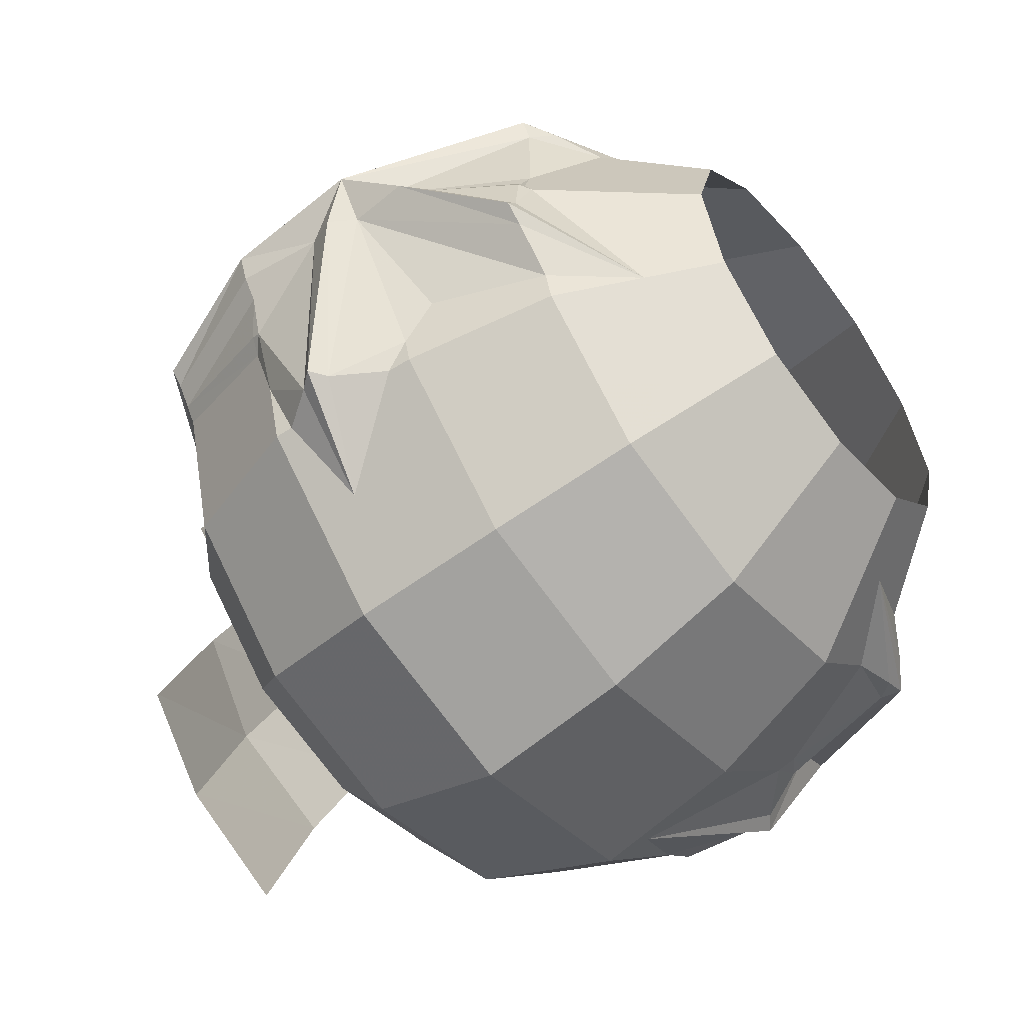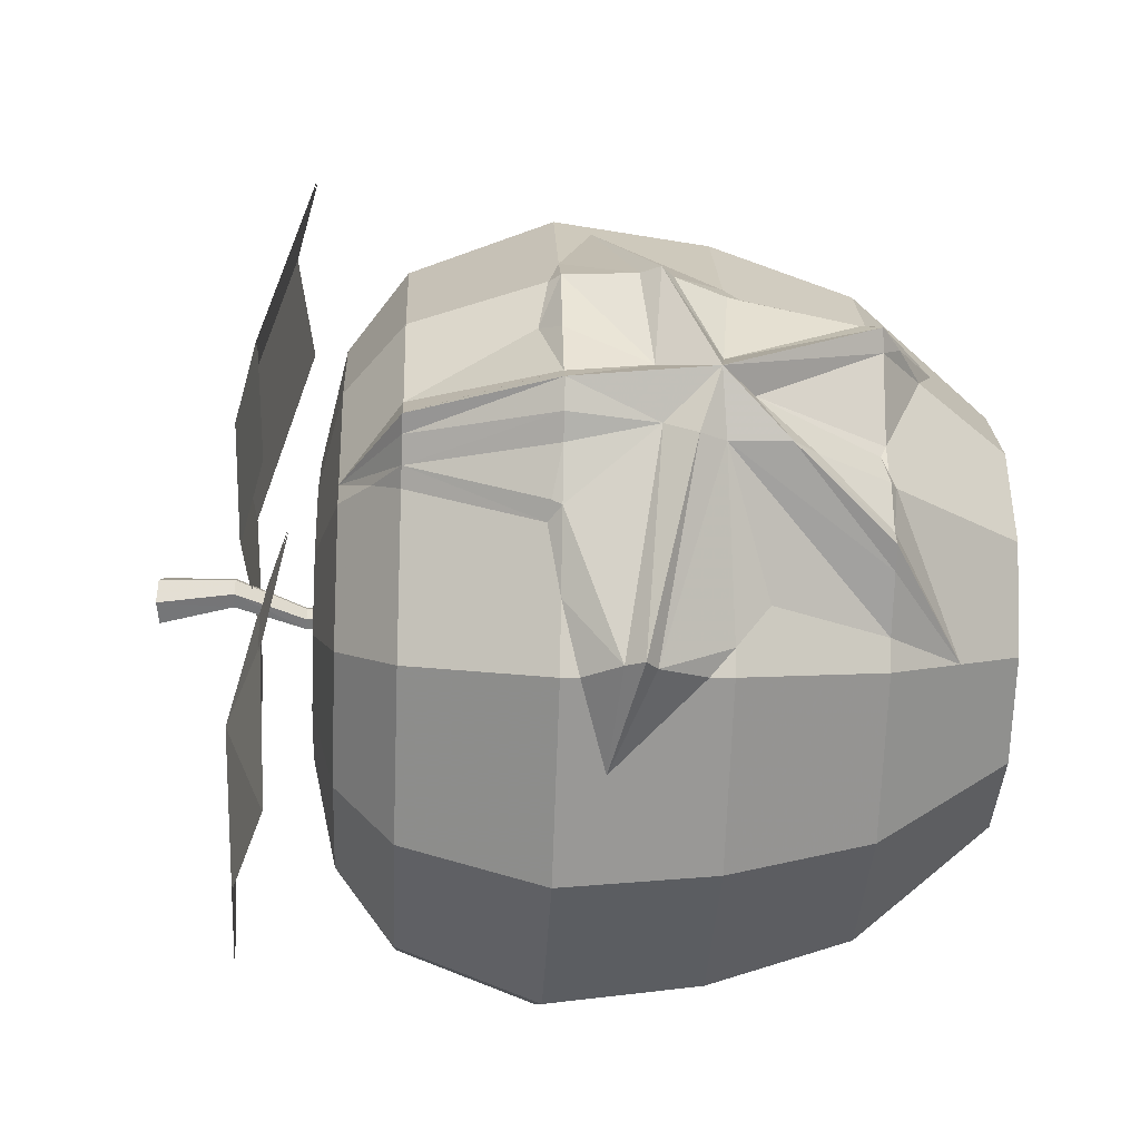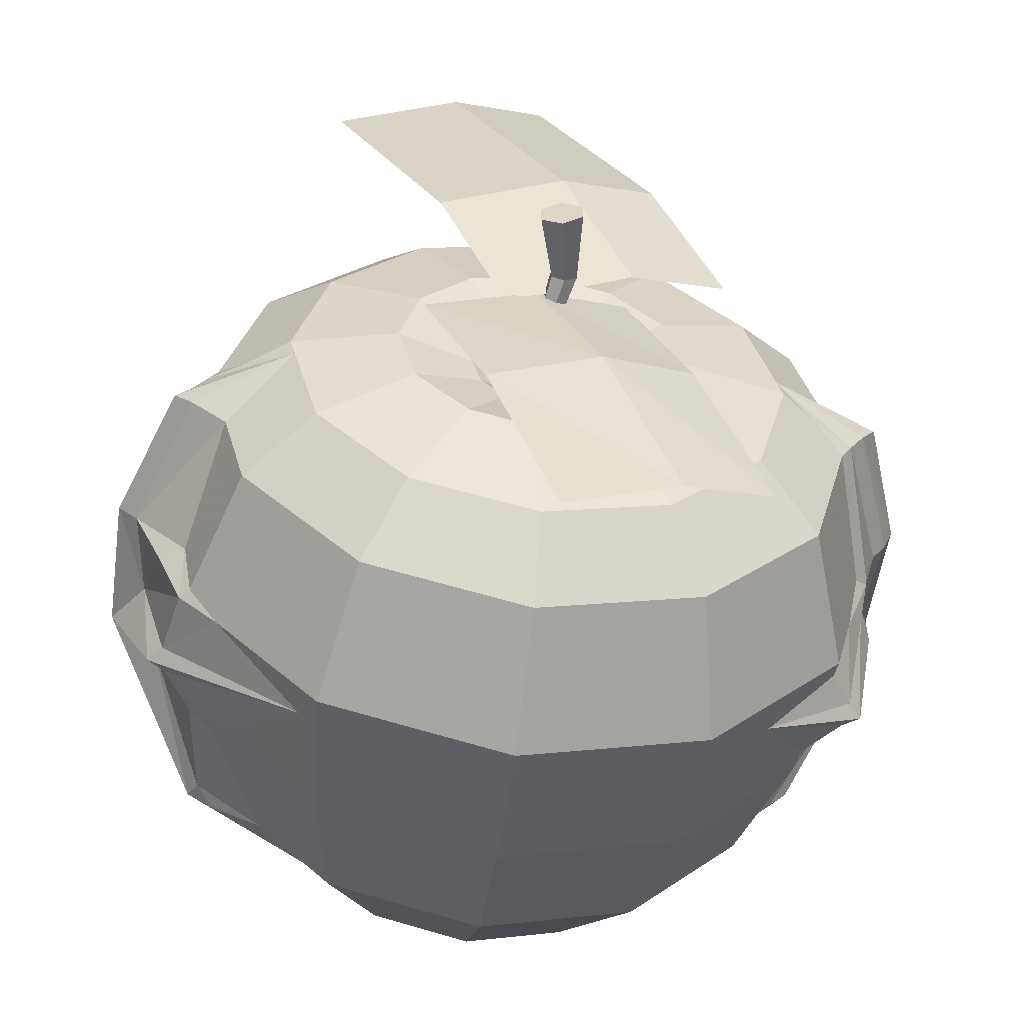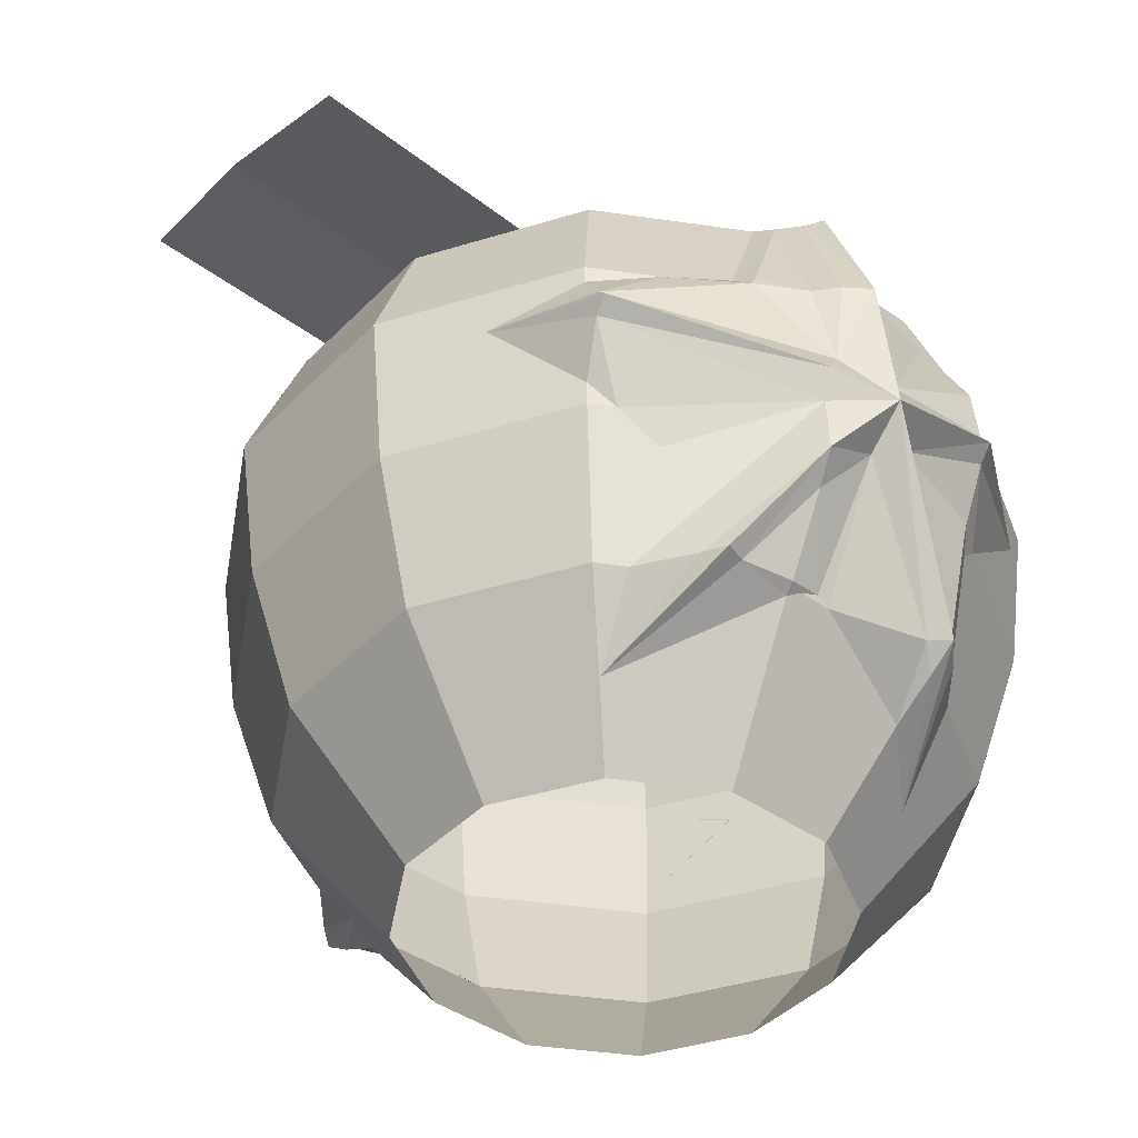
<metadata>
{"format":"obj","ext":"obj","renderer":"f3d","projection":"perspective","resolution":1024,"background":"white","views":[{"elev":-57.0,"azim":128.2,"up":"+Y"},{"elev":-23.6,"azim":87.0,"up":"+Y"},{"elev":-54.7,"azim":-7.2,"up":"+Y"},{"elev":-42.6,"azim":-114.9,"up":"+Z"}]}
</metadata>
<code>
g huodong_fuben_382_pingguo01
v -135.4 234.5 460.9
v -104.3 180.7 507.2
v -0.00011 208.6 507.2
v -0.000111 270.8 460.9
v -234.5 135.4 460.9
v -180.7 104.3 507.2
v -270.8 5.3e-05 460.9
v -208.6 6.6e-05 507.2
v -234.5 -135.4 460.9
v -180.7 -104.3 507.2
v -135.4 -234.5 460.9
v -104.3 -180.7 507.2
v -0.000108 -270.8 460.9
v -0.000109 -208.6 507.2
v -156.8 271.6 348.5
v -0.000111 313.6 348.5
v -271.6 156.8 348.5
v -313.6 2.7e-05 348.5
v -271.6 -156.8 348.5
v -156.8 -271.6 348.5
v -0.000107 -313.6 348.5
v -0.000112 297.8 225.7
v -148.9 257.9 225.7
v -257.9 148.9 225.7
v -297.8 5e-06 225.7
v -257.9 -148.9 225.7
v -148.9 -257.9 225.7
v -0.000107 -297.8 225.7
v -83.85 145.2 0.8035
v -130.3 225.7 111.3
v -0.000111 260.6 111.3
v -0.000109 167.7 0.8035
v -0.000108 -167.7 0.8036
v -0.000108 -260.6 111.3
v -130.3 -225.7 111.3
v -83.85 -145.2 0.8036
v -60.17 104.2 526.3
v -0.00011 120.3 526.3
v -104.2 60.17 526.3
v -120.3 7.7e-05 526.3
v -104.2 -60.17 526.3
v -60.17 -104.2 526.3
v -0.000109 -120.3 526.3
v -225.7 130.3 111.3
v -260.6 -1.1e-05 111.3
v -225.7 -130.3 111.3
v -28.13 48.73 507.1
v -0.00011 56.27 507.1
v -48.73 28.13 507.1
v -56.27 7.9e-05 507.1
v -48.73 -28.13 507.1
v -28.13 -48.73 507.1
v -0.000109 -56.27 507.1
v 135.4 -234.5 460.9
v 104.3 -180.7 507.2
v -0.000109 -208.6 507.2
v -0.000108 -270.8 460.9
v 234.5 -135.4 460.9
v 180.7 -104.3 507.2
v 270.8 5.6e-05 460.9
v 208.6 7e-05 507.2
v 234.5 135.4 460.9
v 180.7 104.3 507.2
v 135.4 234.5 460.9
v 104.3 180.7 507.2
v -0.000111 270.8 460.9
v -0.00011 208.6 507.2
v 156.8 -271.6 348.5
v -0.000107 -313.6 348.5
v 271.6 -156.8 348.5
v 313.6 3.4e-05 348.5
v 271.6 156.8 348.5
v 156.8 271.6 348.5
v -0.000111 313.6 348.5
v -0.000107 -297.8 225.7
v 148.9 -257.9 225.7
v 257.9 -148.9 225.7
v 297.8 1.2e-05 225.7
v 257.9 148.9 225.7
v 148.9 257.9 225.7
v -0.000112 297.8 225.7
v 83.85 -145.2 0.8036
v 130.3 -225.7 111.3
v -0.000108 -260.6 111.3
v -0.000108 -167.7 0.8036
v 145.2 -83.85 0.8036
v 225.7 -130.3 111.3
v 167.7 -2.2e-05 0.8036
v 260.6 -9e-06 111.3
v 145.2 83.85 0.8035
v 225.7 130.3 111.3
v 83.85 145.2 0.8035
v 130.3 225.7 111.3
v -0.000109 167.7 0.8035
v -0.000111 260.6 111.3
v 60.17 -104.2 526.3
v -0.000109 -120.3 526.3
v 104.2 -60.17 526.3
v 120.3 7.9e-05 526.3
v 104.2 60.17 526.3
v 60.17 104.2 526.3
v -0.00011 120.3 526.3
v 28.13 -48.73 507.1
v -0.000109 -56.27 507.1
v 48.73 -28.13 507.1
v 56.27 8e-05 507.1
v 48.73 28.13 507.1
v 28.13 48.73 507.1
v -0.00011 56.27 507.1
v -187 330.1 547.8
v -93.67 123.7 586.1
v 10.45 162.1 599.7
v -82.88 368.6 561.4
v -35.77 -6.907 573.1
v 68.34 31.57 586.8
v 92.5 193.1 580.5
v -0.8228 399.5 542.2
v 150.4 62.48 567.6
v -102.7 -31.53 575.2
v -52.87 -150.8 589.9
v 38.47 -110.8 592.8
v -10.64 8.276 574.5
v 4.186 -295.8 578.8
v 96.2 -256 578.1
v 117.3 -77.62 565.4
v 67.47 41.64 550.8
v 174.3 -222.6 554.4
v -0.00011 6.723 477.6
v -6.277 2.376 477.9
v -10.35 0.9952 535.6
v -2.751 6.104 535.3
v -6.277 2.376 477.9
v -6.277 -4.955 478.3
v -10.35 -7.86 536.1
v -10.35 0.9952 535.6
v -6.277 -4.955 478.3
v -0.000109 -7.939 478.5
v -2.751 -11.61 536.4
v -10.35 -7.86 536.1
v -0.6592 17.98 592.2
v 9.727 24.69 591.8
v -0.6593 5.909 592.9
v -0.6592 17.98 592.2
v 9.727 0.5568 593.3
v -0.6593 5.909 592.9
v -16.64 18.15 646.8
v -0.000109 28.78 649.2
v -16.64 -1.411 648.1
v -16.64 18.15 646.8
v -0.000109 -10.34 651.6
v -16.64 -1.411 648.1
v -0.000109 -7.939 478.5
v 6.276 -3.593 478.2
v 4.848 -6.497 536.1
v -2.751 -11.61 536.4
v 6.276 -3.593 478.2
v 6.276 3.738 477.8
v 4.848 2.357 535.5
v 4.848 -6.497 536.1
v 6.276 3.738 477.8
v -0.00011 6.723 477.6
v -2.751 6.104 535.3
v 4.848 2.357 535.5
v 20.11 7.272 592.9
v 9.727 0.5568 593.3
v 20.11 19.34 592.1
v 20.11 7.272 592.9
v 9.727 24.69 591.8
v 20.11 19.34 592.1
v 16.64 0.2893 653.9
v -0.000109 -10.34 651.6
v 16.64 19.85 652.7
v 16.64 0.2893 653.9
v -0.000109 28.78 649.2
v 16.64 19.85 652.7
v -0.000109 7.7e-05 472.8
v -145.2 83.85 0.8035
v -167.7 -2.4e-05 0.8036
v -145.2 -83.85 0.8036
v -0.000109 28.78 649.2
v -16.64 18.15 646.8
v -0.000109 9.22 650.4
v -16.64 -1.411 648.1
v -0.000109 -10.34 651.6
v -0.000109 -10.34 651.6
v 16.64 0.2893 653.9
v 16.64 19.85 652.7
v -0.000109 28.78 649.2
v -187 330.1 546.6
v -82.88 368.6 560.2
v 10.45 162.1 598.5
v -93.67 123.7 584.9
v 68.34 31.57 585.6
v -35.77 -6.907 572
v -0.8228 399.5 541.1
v 92.5 193.1 579.4
v 150.4 62.48 566.4
v -102.7 -31.53 574
v -10.64 8.276 573.3
v 38.47 -110.8 591.6
v -52.87 -150.8 588.7
v 96.2 -256 576.9
v 4.186 -295.8 577.7
v 67.47 41.64 549.6
v 117.3 -77.62 564.3
v 174.3 -222.6 553.2
v -267 14 460.9
v -276.1 5.4e-05 460.9
v -241.7 5.9e-05 482.6
v -296.1 51.02 358.7
v -306.3 38.1 356.1
v -312.9 -65.51 283.7
v -340.8 -51.79 238.8
v -300 -152.7 276.7
v -288.2 -153.3 291.8
v -203.9 -17.53 507.2
v -299.4 -29.3 460.9
v -284.6 -36.97 460.9
v -340.1 -40.67 348.5
v -323.6 -53.66 348.5
v -267.5 -154.4 358.9
v -276.9 -156.8 348.5
v -244.2 -184.3 348.5
v -170.2 -253.1 319.7
v -238 -168.8 225.7
v -263.2 -148.9 225.7
v -244.4 -157 213.6
v -262.2 -147.1 216.3
v -138 -152.4 54.17
v -194 -162 111.3
v -238.1 -141.2 109.5
v -302.2 -76.91 233.6
v -256.2 -13.13 111.3
v -266 -1.2e-05 111.3
v -256.1 -1.2e-05 105.9
v -183 105.6 52.62
v -270.1 40.77 111.3
v -279.6 54.96 111.3
v -302 -5.024 169
v -323.4 -3.161 188.8
v -263.3 128.7 225.7
v -321.4 -2.748 234.7
v -287.7 155.4 282
v -260 150.1 244.1
v -213.9 207.9 313.4
v -213.9 207.9 313.4
v -203.9 -17.53 507.2
v -288.5 -18.34 460.9
v -299.4 -29.3 460.9
v -331.4 -18.13 348.5
v -340.1 -40.67 348.5
v -334.9 -2.203 255.1
v -340.8 -51.79 238.8
v -286 -152 266.7
v -300 -152.7 276.7
v -340.8 -51.79 238.8
v -170.2 -253.1 319.7
v -252.3 -111.5 110
v -236.6 -122.5 94.78
v -260.1 -128.8 110.6
v -323.4 -3.161 188.8
v -263.6 96.33 199.9
v -232.2 106.1 111.3
v -264.8 69.15 111.3
v -183 105.6 52.62
v -323.6 -14.34 279.6
v -289.8 154.2 305.3
v -301.5 155.9 291.2
v -334.9 -2.203 255.1
v -213.9 207.9 313.4
v -319 2.9e-05 348.5
v -340.8 -51.79 238.8
v -307.6 42.45 348.5
v -270.1 155.9 334.5
v -279.6 54.96 111.3
v -301.5 155.9 291.2
v -307.8 -44.91 212.4
v -255.5 -24.93 116.2
v -251.1 -35.53 111.3
v -199.1 -115 74.82
v -301 -101.2 348.5
v -277.5 -111.5 364.9
v -254.4 -60.9 460.9
v -286 103.2 348.5
v -252.1 -133.7 126.3
v 267 -14 460.9
v 276.1 7.7e-05 460.9
v 241.7 8.5e-05 482.6
v 296.1 -51.02 358.7
v 306.3 -38.1 356.1
v 312.9 65.51 283.7
v 340.8 51.79 238.8
v 300 152.7 276.7
v 288.2 153.3 291.8
v 203.9 17.53 507.2
v 299.4 29.3 460.9
v 284.6 36.97 460.9
v 340.1 40.67 348.5
v 323.6 53.66 348.5
v 267.5 154.4 358.9
v 276.9 156.8 348.5
v 244.2 184.3 348.5
v 170.2 253.1 319.7
v 238 168.8 225.7
v 263.2 148.9 225.7
v 244.4 157 213.6
v 262.2 147.1 216.3
v 138 152.4 54.17
v 194 162 111.3
v 238.1 141.2 109.5
v 302.2 76.91 233.6
v 256.2 13.13 111.3
v 266 1.3e-05 111.3
v 256.1 1.3e-05 105.9
v 183 -105.6 52.62
v 270.1 -40.77 111.3
v 279.6 -54.96 111.3
v 302 4.478 169
v 323.4 3.161 188.8
v 263.3 -128.7 225.7
v 321.4 2.748 234.7
v 287.7 -155.4 282
v 260 -150.1 244.1
v 213.9 -207.9 313.4
v 213.9 -207.9 313.4
v 203.9 17.53 507.2
v 288.5 18.34 460.9
v 299.4 29.3 460.9
v 331.4 18.13 348.5
v 340.1 40.67 348.5
v 334.9 2.203 255.1
v 340.8 51.79 238.8
v 286 152 266.7
v 300 152.7 276.7
v 340.8 51.79 238.8
v 170.2 253.1 319.7
v 252.3 111.5 110
v 236.6 122.5 94.78
v 260.1 128.8 110.6
v 323.4 3.161 188.8
v 263.6 -96.33 199.9
v 232.2 -106.1 111.3
v 264.8 -69.15 111.3
v 183 -105.6 52.62
v 323.6 14.34 279.6
v 289.8 -154.2 305.3
v 301.5 -155.9 291.2
v 334.9 2.203 255.1
v 213.9 -207.9 313.4
v 319 5.3e-05 348.5
v 340.8 51.79 238.8
v 307.6 -42.45 348.5
v 270.1 -155.9 334.5
v 279.6 -54.96 111.3
v 301.5 -155.9 291.2
v 307.8 44.91 212.4
v 255.5 24.93 116.2
v 251.1 35.53 111.3
v 199.1 115 74.82
v 301 101.2 348.5
v 277.5 111.5 364.9
v 254.4 60.9 460.9
v 286 -103.2 348.5
v 252.1 133.7 126.3
f 1 2 3
f 3 4 1
f 5 6 2
f 2 1 5
f 7 8 6
f 6 5 7
f 9 10 8
f 8 7 9
f 11 12 10
f 10 9 11
f 13 14 12
f 12 11 13
f 15 1 4
f 4 16 15
f 17 5 1
f 1 15 17
f 18 7 5
f 5 17 18
f 19 9 7
f 7 18 19
f 20 11 9
f 9 19 20
f 21 13 11
f 11 20 21
f 22 23 15
f 15 16 22
f 23 24 17
f 17 15 23
f 24 25 18
f 18 17 24
f 25 26 19
f 19 18 25
f 26 27 20
f 20 19 26
f 27 28 21
f 21 20 27
f 29 30 31
f 31 32 29
f 33 34 35
f 35 36 33
f 2 37 38
f 38 3 2
f 6 39 37
f 37 2 6
f 8 40 39
f 39 6 8
f 10 41 40
f 40 8 10
f 12 42 41
f 41 10 12
f 14 43 42
f 42 12 14
f 31 30 23
f 23 22 31
f 30 44 24
f 24 23 30
f 45 46 26
f 26 25 45
f 35 34 28
f 28 27 35
f 37 47 48
f 48 38 37
f 39 49 47
f 47 37 39
f 40 50 49
f 49 39 40
f 41 51 50
f 50 40 41
f 42 52 51
f 51 41 42
f 43 53 52
f 52 42 43
f 54 55 56
f 56 57 54
f 58 59 55
f 55 54 58
f 60 61 59
f 59 58 60
f 62 63 61
f 61 60 62
f 64 65 63
f 63 62 64
f 66 67 65
f 65 64 66
f 68 54 57
f 57 69 68
f 70 58 54
f 54 68 70
f 71 60 58
f 58 70 71
f 72 62 60
f 60 71 72
f 73 64 62
f 62 72 73
f 74 66 64
f 64 73 74
f 75 76 68
f 68 69 75
f 76 77 70
f 70 68 76
f 77 78 71
f 71 70 77
f 78 79 72
f 72 71 78
f 79 80 73
f 73 72 79
f 80 81 74
f 74 73 80
f 82 83 84
f 84 85 82
f 86 87 83
f 83 82 86
f 88 89 87
f 87 86 88
f 90 91 89
f 89 88 90
f 92 93 91
f 91 90 92
f 94 95 93
f 93 92 94
f 55 96 97
f 97 56 55
f 59 98 96
f 96 55 59
f 61 99 98
f 98 59 61
f 63 100 99
f 99 61 63
f 65 101 100
f 100 63 65
f 67 102 101
f 101 65 67
f 84 83 76
f 76 75 84
f 83 87 77
f 77 76 83
f 87 89 78
f 78 77 87
f 89 91 79
f 79 78 89
f 91 93 80
f 80 79 91
f 93 95 81
f 81 80 93
f 96 103 104
f 104 97 96
f 98 105 103
f 103 96 98
f 99 106 105
f 105 98 99
f 100 107 106
f 106 99 100
f 101 108 107
f 107 100 101
f 102 109 108
f 108 101 102
f 110 111 112
f 112 113 110
f 111 114 115
f 115 112 111
f 113 112 116
f 116 117 113
f 112 115 118
f 118 116 112
f 119 120 121
f 121 122 119
f 120 123 124
f 124 121 120
f 122 121 125
f 125 126 122
f 121 124 127
f 127 125 121
f 128 129 130
f 130 131 128
f 132 133 134
f 134 135 132
f 136 137 138
f 138 139 136
f 131 130 140
f 140 141 131
f 135 134 142
f 142 143 135
f 139 138 144
f 144 145 139
f 141 140 146
f 146 147 141
f 143 142 148
f 148 149 143
f 145 144 150
f 150 151 145
f 152 153 154
f 154 155 152
f 156 157 158
f 158 159 156
f 160 161 162
f 162 163 160
f 155 154 164
f 164 165 155
f 159 158 166
f 166 167 159
f 163 162 168
f 168 169 163
f 165 164 170
f 170 171 165
f 167 166 172
f 172 173 167
f 169 168 174
f 174 175 169
f 176 48 47
f 176 47 49
f 176 49 50
f 176 50 51
f 176 51 52
f 176 52 53
f 30 29 44
f 44 177 45
f 45 178 46
f 46 179 35
f 24 45 25
f 26 35 27
f 176 104 103
f 176 103 105
f 176 105 106
f 176 106 107
f 176 107 108
f 176 108 109
f 178 179 46
f 179 36 35
f 177 178 45
f 29 177 44
f 26 46 35
f 24 44 45
f 180 181 182
f 181 183 182
f 183 184 182
f 185 186 182
f 186 187 182
f 187 188 182
f 189 190 191
f 191 192 189
f 192 191 193
f 193 194 192
f 190 195 196
f 196 191 190
f 191 196 197
f 197 193 191
f 198 199 200
f 200 201 198
f 201 200 202
f 202 203 201
f 199 204 205
f 205 200 199
f 200 205 206
f 206 202 200
f 207 208 209
f 210 211 208
f 208 207 210
f 212 213 214
f 214 215 212
f 216 217 218
f 217 219 220
f 220 218 217
f 221 222 223
f 224 215 214
f 225 226 227
f 227 226 228
f 229 230 231
f 232 228 226
f 233 234 235
f 236 237 238
f 237 239 240
f 240 238 237
f 241 242 243
f 243 244 241
f 243 245 246
f 246 244 243
f 247 248 249
f 248 250 251
f 251 249 248
f 252 242 253
f 232 254 255
f 255 256 232
f 255 254 257
f 258 259 260
f 260 259 229
f 253 242 261
f 242 262 263
f 263 264 242
f 264 263 265
f 266 267 268
f 268 269 266
f 268 267 270
f 247 208 248
f 208 271 250
f 250 248 208
f 269 272 266
f 266 250 271
f 266 273 267
f 267 274 270
f 265 275 264
f 264 275 261
f 261 242 264
f 252 276 243
f 243 242 252
f 243 276 245
f 235 234 237
f 237 236 235
f 237 234 239
f 258 260 256
f 256 277 258
f 277 278 279
f 279 258 277
f 258 279 280
f 280 259 258
f 259 280 229
f 232 226 254
f 254 226 225
f 225 257 254
f 223 222 215
f 215 224 223
f 219 213 212
f 212 220 219
f 212 281 220
f 220 282 283
f 283 218 220
f 218 283 216
f 251 250 266
f 266 272 251
f 210 284 273
f 220 281 282
f 240 239 277
f 277 256 240
f 232 256 260
f 260 285 232
f 285 260 231
f 231 260 229
f 266 271 273
f 273 211 210
f 222 281 212
f 212 215 222
f 222 221 282
f 282 281 222
f 232 285 228
f 285 230 227
f 227 228 285
f 242 241 262
f 277 239 278
f 273 271 211
f 211 271 208
f 247 209 208
f 286 287 288
f 289 290 287
f 287 286 289
f 291 292 293
f 293 294 291
f 295 296 297
f 296 298 299
f 299 297 296
f 300 301 302
f 303 294 293
f 304 305 306
f 306 305 307
f 308 309 310
f 311 307 305
f 312 313 314
f 315 316 317
f 316 318 319
f 319 317 316
f 320 321 322
f 322 323 320
f 322 324 325
f 325 323 322
f 326 327 328
f 327 329 330
f 330 328 327
f 331 321 332
f 311 333 334
f 334 335 311
f 334 333 336
f 337 338 339
f 339 338 308
f 332 321 340
f 321 341 342
f 342 343 321
f 343 342 344
f 345 346 347
f 347 348 345
f 347 346 349
f 326 287 327
f 287 350 329
f 329 327 287
f 348 351 345
f 345 329 350
f 345 352 346
f 346 353 349
f 344 354 343
f 343 354 340
f 340 321 343
f 331 355 322
f 322 321 331
f 322 355 324
f 314 313 316
f 316 315 314
f 316 313 318
f 337 339 335
f 335 356 337
f 356 357 358
f 358 337 356
f 337 358 359
f 359 338 337
f 338 359 308
f 311 305 333
f 333 305 304
f 304 336 333
f 302 301 294
f 294 303 302
f 298 292 291
f 291 299 298
f 291 360 299
f 299 361 362
f 362 297 299
f 297 362 295
f 330 329 345
f 345 351 330
f 289 363 352
f 299 360 361
f 319 318 356
f 356 335 319
f 311 335 339
f 339 364 311
f 364 339 310
f 310 339 308
f 345 350 352
f 352 290 289
f 301 360 291
f 291 294 301
f 301 300 361
f 361 360 301
f 311 364 307
f 364 309 306
f 306 307 364
f 321 320 341
f 356 318 357
f 352 350 290
f 290 350 287
f 326 288 287
f 363 353 346
f 346 352 363
f 313 312 357
f 357 318 313
f 364 310 309
f 285 231 230
f 234 233 278
f 278 239 234
f 284 274 267
f 267 273 284

</code>
